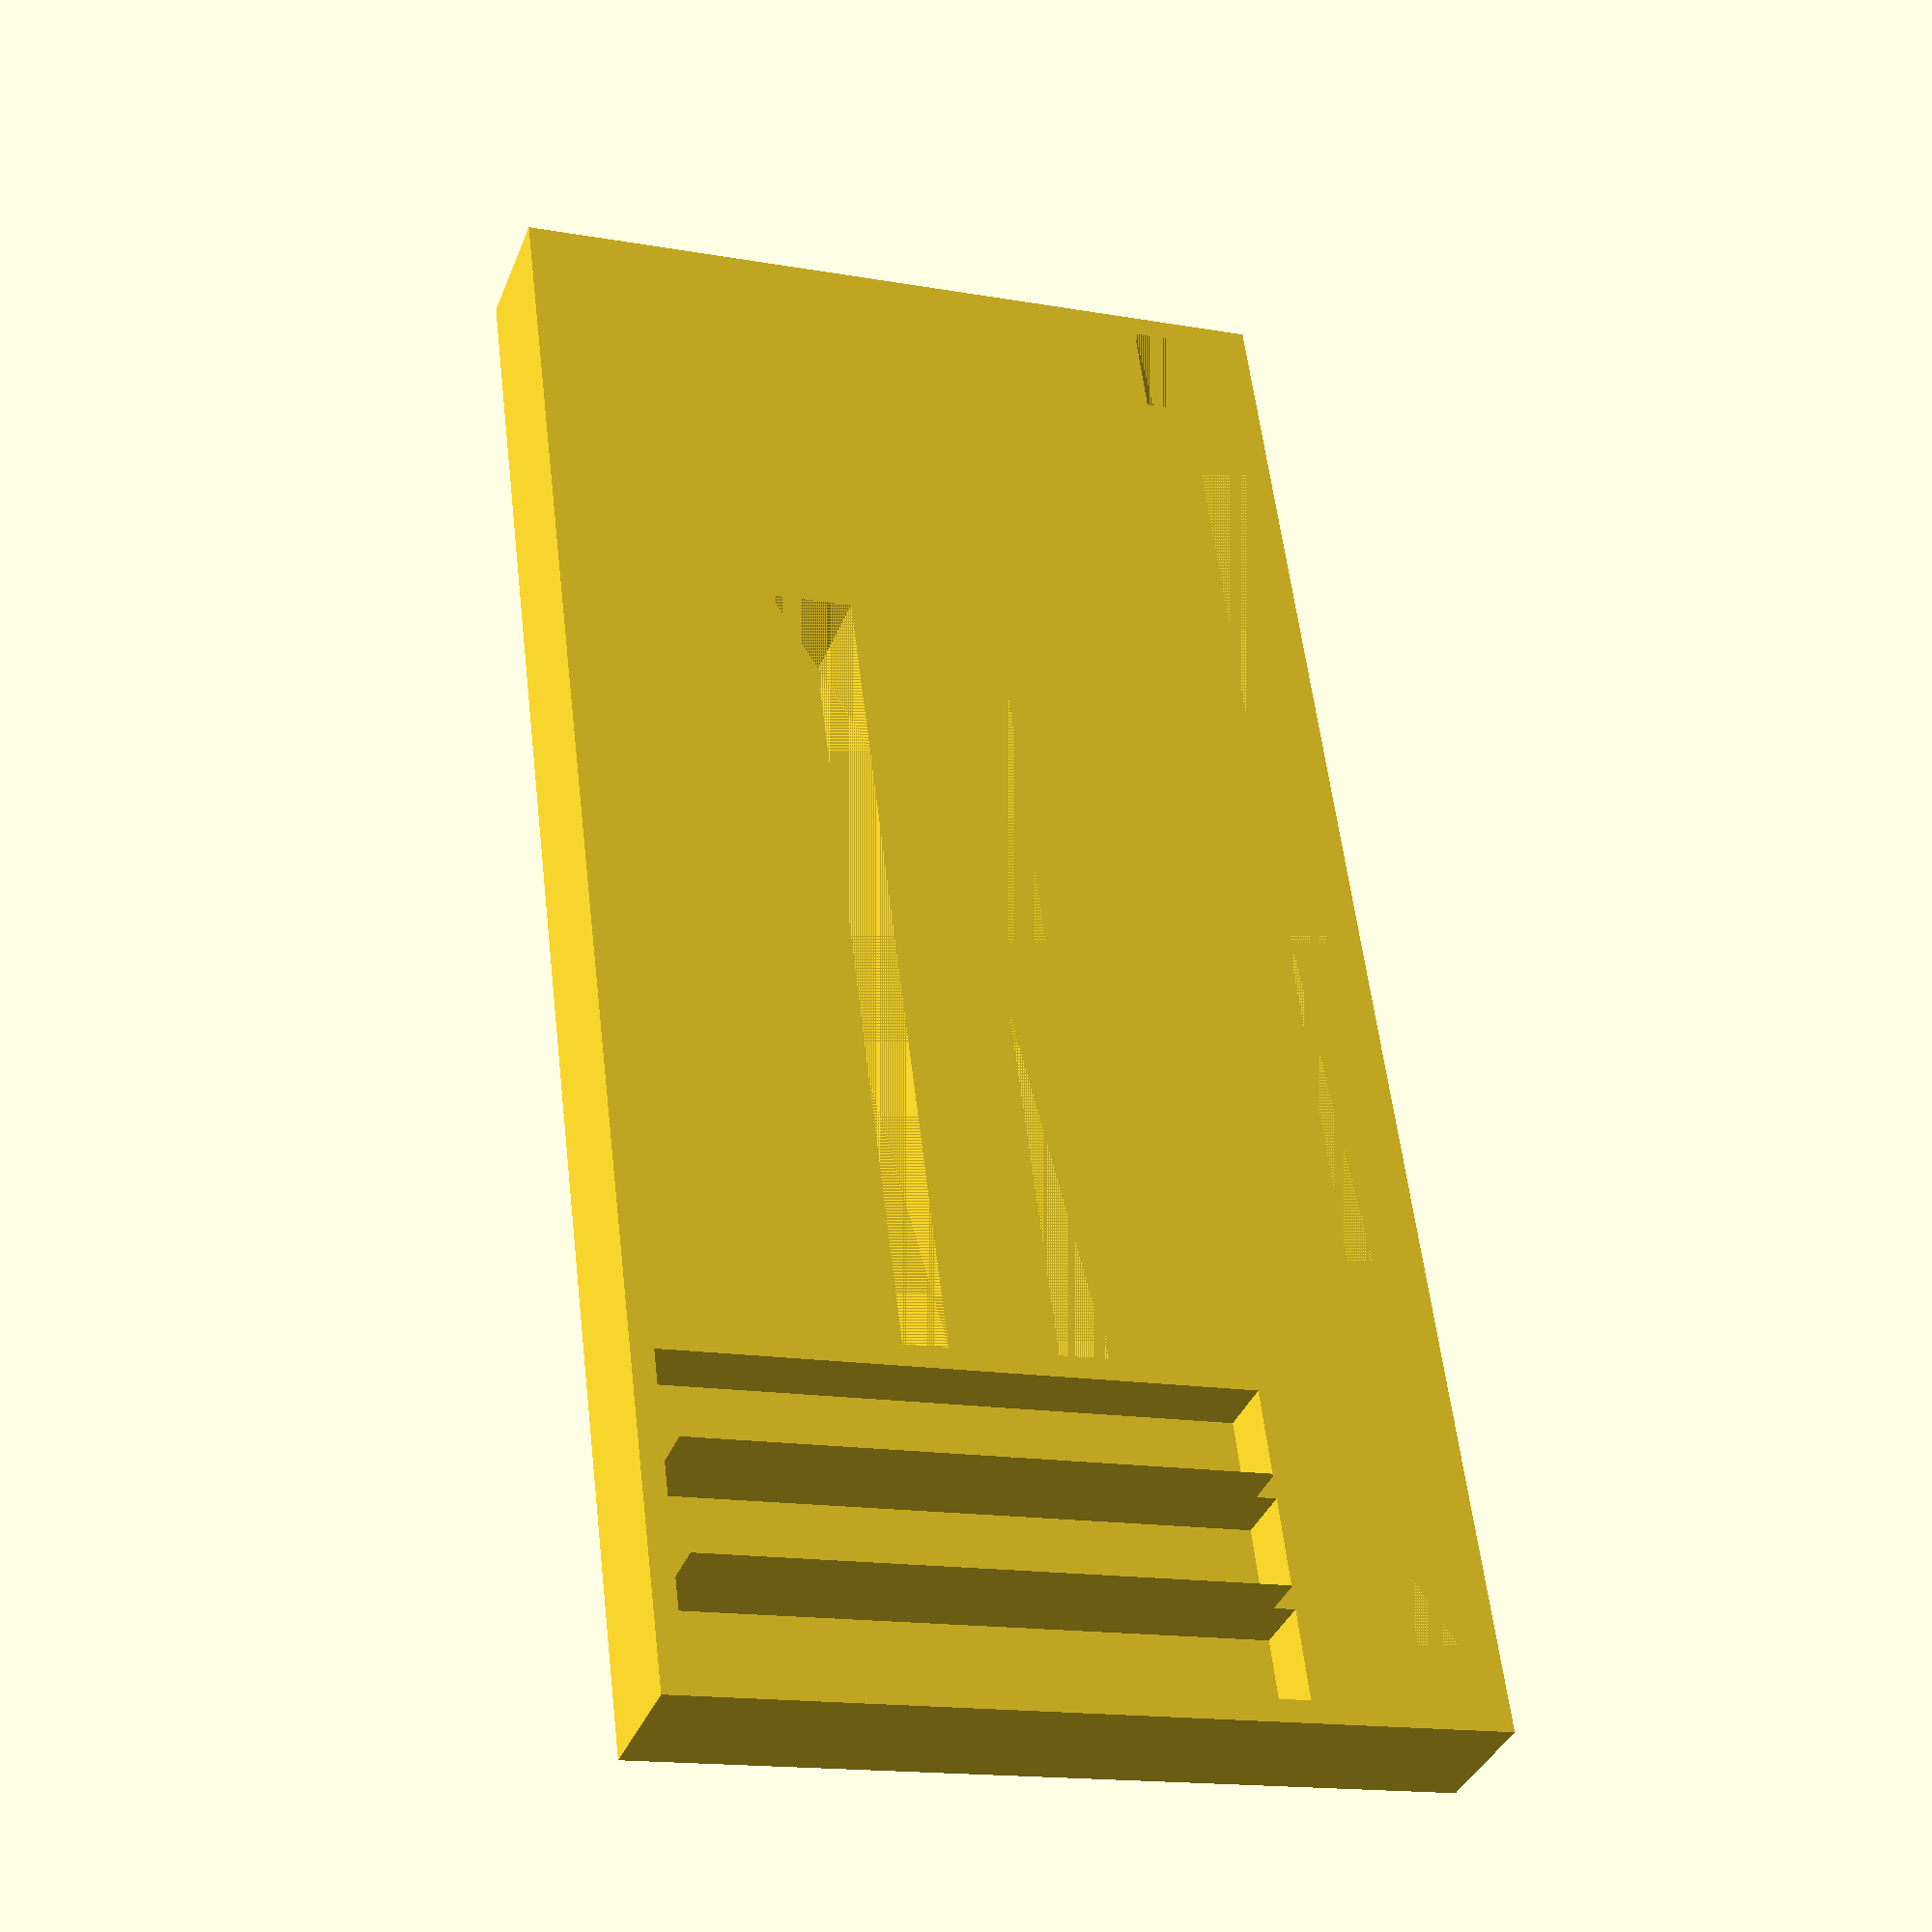
<openscad>
// created by IndiePandaaaaa|Lukas

TOLERANCE = 0.15;
FN = $preview ? 25 : 120;

MATERIAL_THICKNESS = 2.5;
BOX_THICKNESS = 12;

TAP_WRENCH_WIDTH = 12; // wrench is turned for better accessability
TAP_WRENCH_HEIGHT = 180;

TAP_CUTTER_METRICAL_WIDTH = 10;
TAP_CUTTER_METRICAL_HEIGHT = 65;
TAP_CUTTER_METRICAL_THICKNESS = 7;
TAP_CUTTER_METRICAL_ADDITIONAL_OFFSET = 5;

TAP_CUTTER_UNC14_WIDTH = 15;
TAP_CUTTER_UNC14_HEIGHT = 95;
TAP_CUTTER_UNC38_WIDTH = 15;
TAP_CUTTER_UNC38_HEIGHT = 115;

FULL_WIDTH = TAP_WRENCH_WIDTH + TAP_CUTTER_METRICAL_HEIGHT + MATERIAL_THICKNESS * 3 +
  TAP_CUTTER_METRICAL_ADDITIONAL_OFFSET;
FULL_HEIGHT = TAP_WRENCH_HEIGHT + MATERIAL_THICKNESS * 2;
FULL_THICKNESS = MATERIAL_THICKNESS + BOX_THICKNESS;

difference() {
  cube([FULL_WIDTH, FULL_HEIGHT, FULL_THICKNESS]);
  translate([0, 0, MATERIAL_THICKNESS]) linear_extrude(BOX_THICKNESS) {
    // imperial tap cutters
    unc_width = TAP_CUTTER_METRICAL_HEIGHT - (TAP_CUTTER_UNC14_WIDTH + TAP_CUTTER_UNC38_WIDTH + MATERIAL_THICKNESS);
    translate([unc_width / 2, (TAP_CUTTER_METRICAL_WIDTH + MATERIAL_THICKNESS) * 3, 0]) polygon([
        [MATERIAL_THICKNESS, MATERIAL_THICKNESS],
        [MATERIAL_THICKNESS + TAP_CUTTER_UNC14_WIDTH, MATERIAL_THICKNESS],
        [MATERIAL_THICKNESS + TAP_CUTTER_UNC14_WIDTH, MATERIAL_THICKNESS + TAP_CUTTER_UNC14_HEIGHT],
        [MATERIAL_THICKNESS, MATERIAL_THICKNESS + TAP_CUTTER_UNC14_HEIGHT],
      ]);
    translate([unc_width / 2 + TAP_CUTTER_UNC14_WIDTH + MATERIAL_THICKNESS,
        (TAP_CUTTER_METRICAL_WIDTH + MATERIAL_THICKNESS) * 3, 0]) polygon([
        [MATERIAL_THICKNESS, MATERIAL_THICKNESS],
        [MATERIAL_THICKNESS + TAP_CUTTER_UNC38_WIDTH, MATERIAL_THICKNESS],
        [MATERIAL_THICKNESS + TAP_CUTTER_UNC38_WIDTH, MATERIAL_THICKNESS + TAP_CUTTER_UNC38_HEIGHT],
        [MATERIAL_THICKNESS, MATERIAL_THICKNESS + TAP_CUTTER_UNC38_HEIGHT],
      ]);
    // tap wrench
    translate([TAP_CUTTER_METRICAL_HEIGHT + MATERIAL_THICKNESS + TAP_CUTTER_METRICAL_ADDITIONAL_OFFSET, 0, 0])
      polygon([
          [MATERIAL_THICKNESS, MATERIAL_THICKNESS],
          [MATERIAL_THICKNESS + TAP_WRENCH_WIDTH, MATERIAL_THICKNESS],
          [MATERIAL_THICKNESS + TAP_WRENCH_WIDTH, MATERIAL_THICKNESS + TAP_WRENCH_HEIGHT],
          [MATERIAL_THICKNESS, MATERIAL_THICKNESS + TAP_WRENCH_HEIGHT],
        ]);
  }
  translate([0, 0, MATERIAL_THICKNESS + (BOX_THICKNESS - TAP_CUTTER_METRICAL_THICKNESS)])
    linear_extrude(BOX_THICKNESS) {
      for (i = [0:2]) {// metrical tap cutters
        translate([0, (TAP_CUTTER_METRICAL_WIDTH + MATERIAL_THICKNESS) * i, 0]) polygon([
            [MATERIAL_THICKNESS, MATERIAL_THICKNESS],
            [MATERIAL_THICKNESS + TAP_CUTTER_METRICAL_HEIGHT, MATERIAL_THICKNESS],
            [MATERIAL_THICKNESS + TAP_CUTTER_METRICAL_HEIGHT, MATERIAL_THICKNESS + TAP_CUTTER_METRICAL_WIDTH
            ],
            [MATERIAL_THICKNESS, MATERIAL_THICKNESS + TAP_CUTTER_METRICAL_WIDTH],
          ]);
      }
    }

}
</openscad>
<views>
elev=215.8 azim=172.9 roll=199.5 proj=p view=solid
</views>
